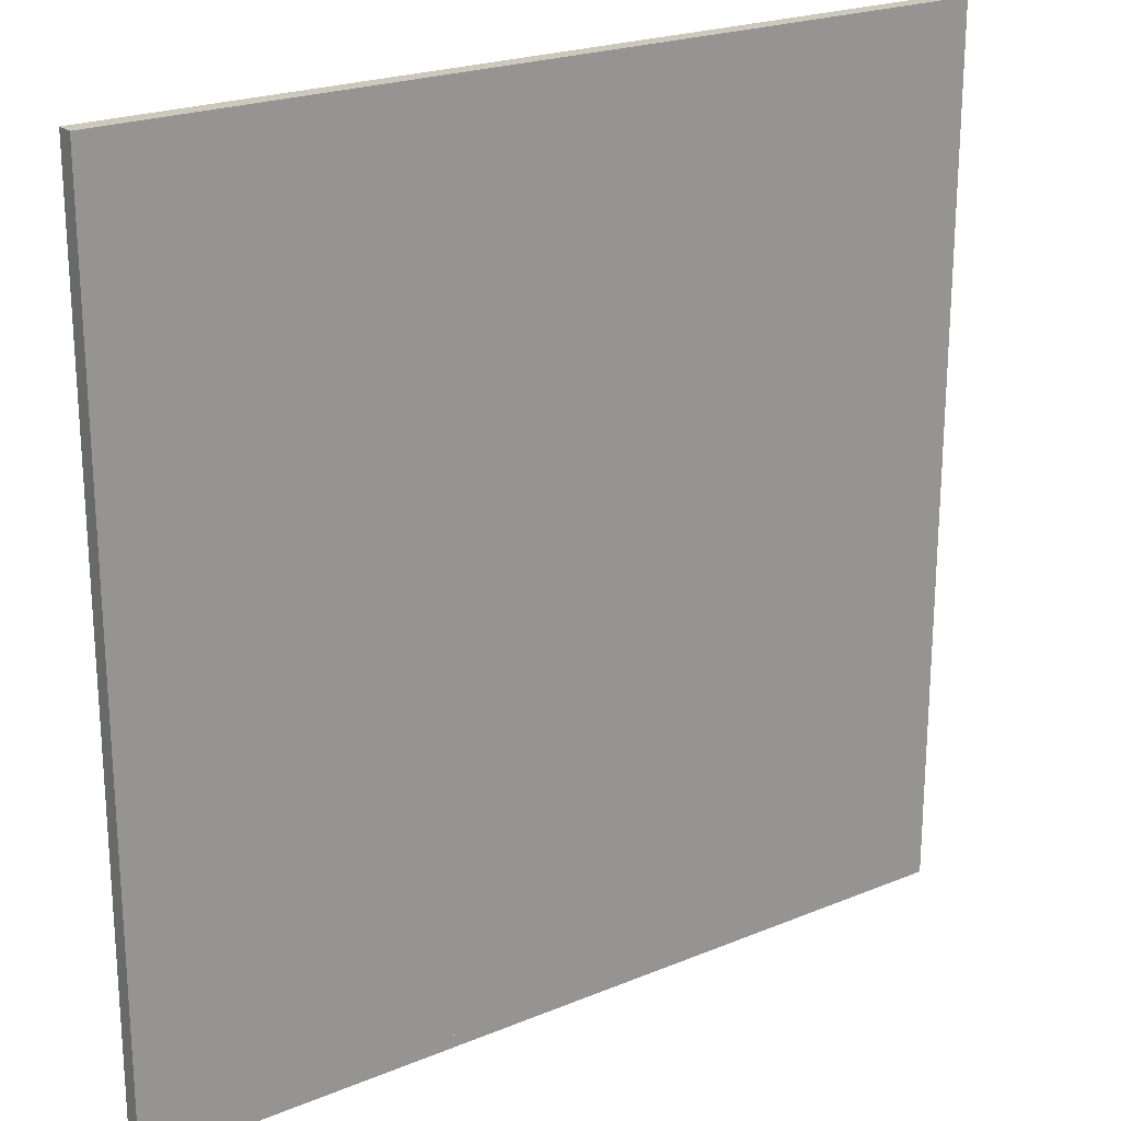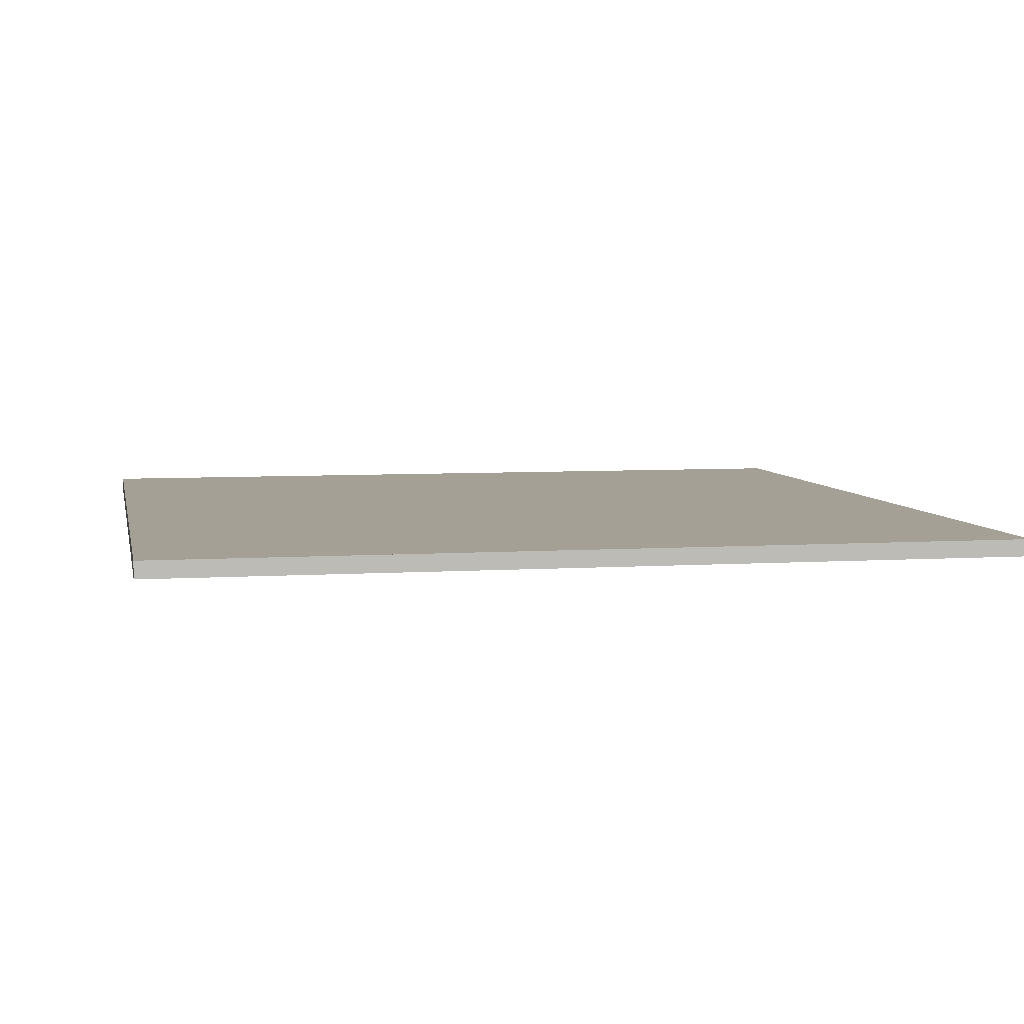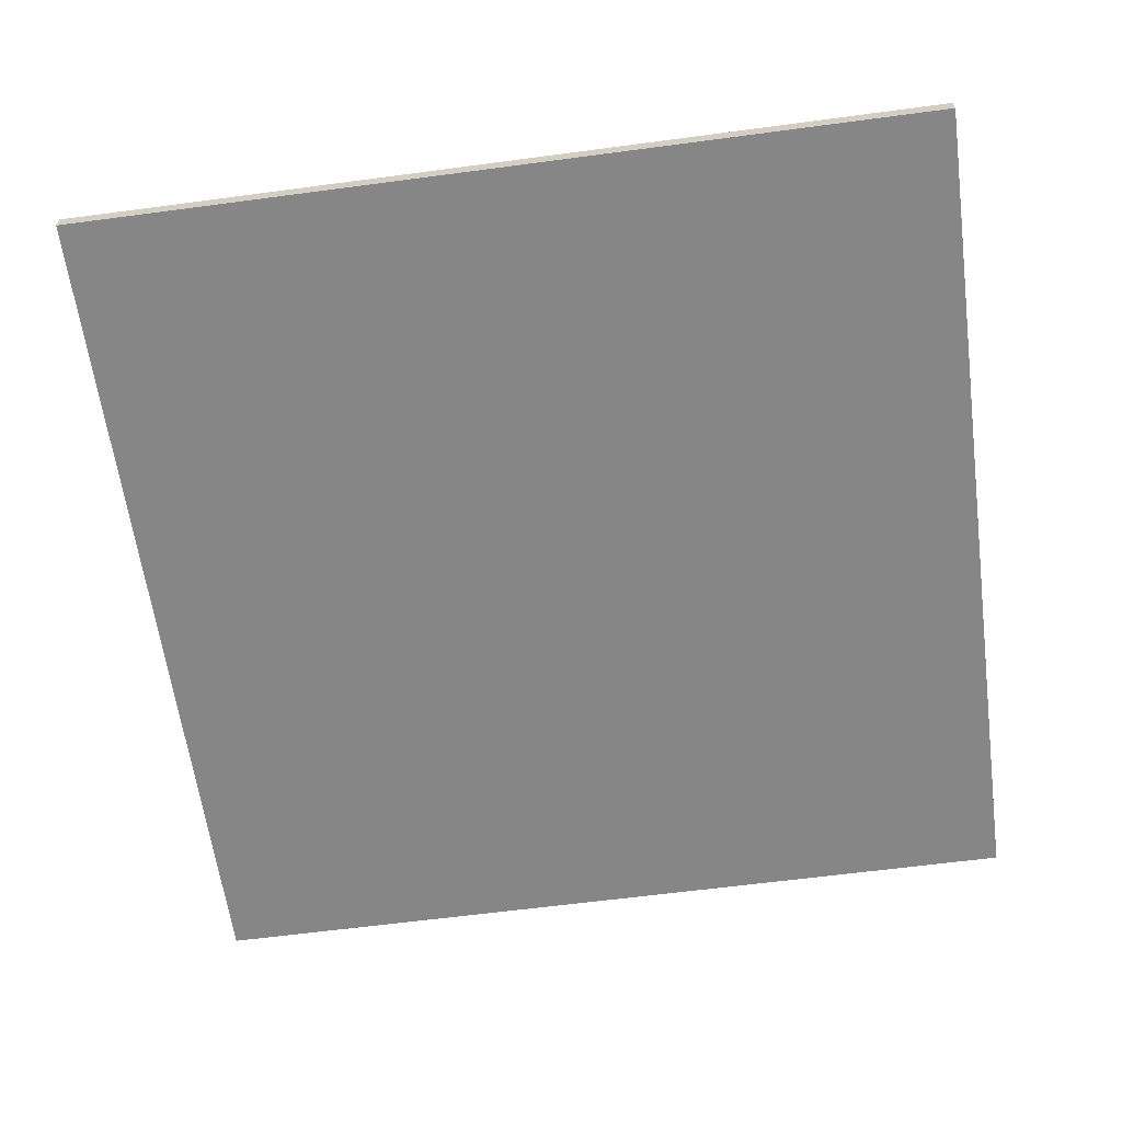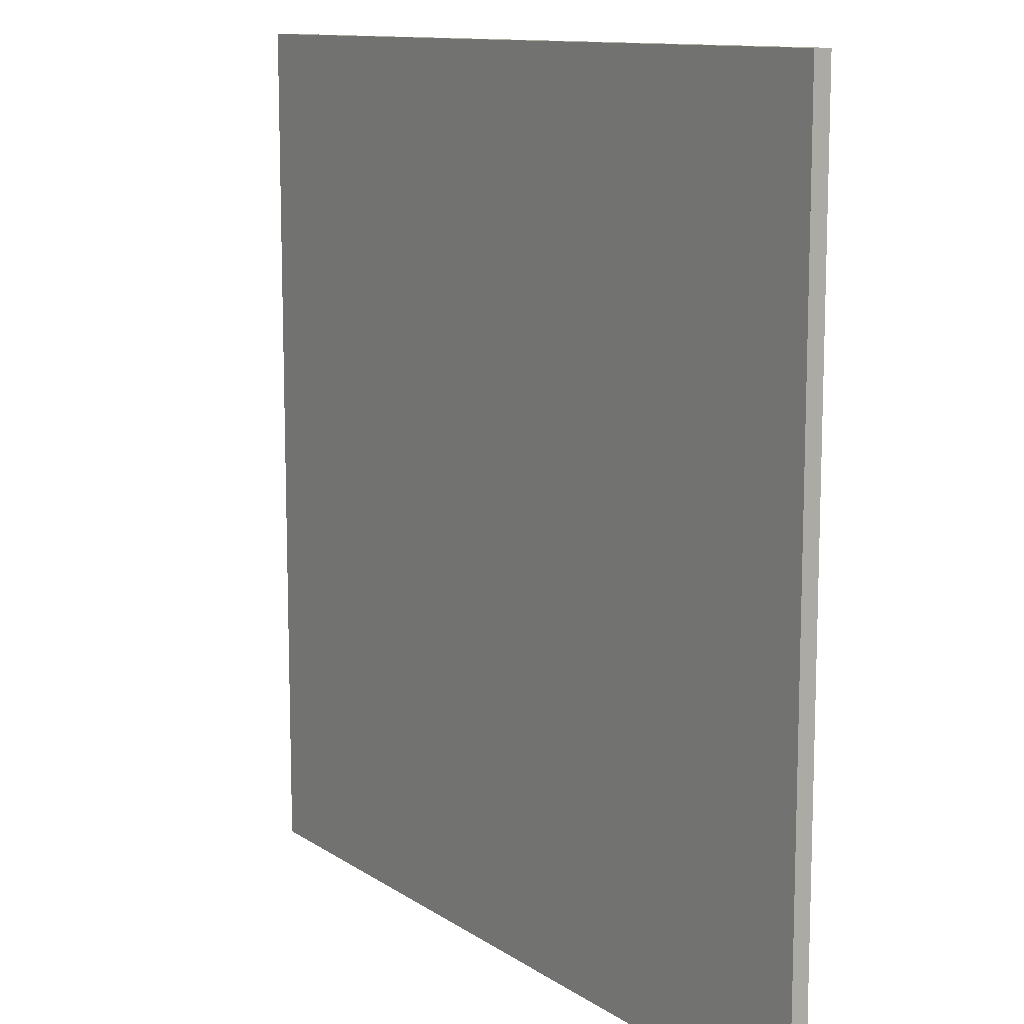
<metadata>
{"format":"obj","ext":"obj","renderer":"f3d","projection":"perspective","resolution":1024,"background":"white","views":[{"elev":22.1,"azim":-35.7,"up":"+Z"},{"elev":5.9,"azim":168.8,"up":"+Y"},{"elev":-62.0,"azim":97.7,"up":"+Y"},{"elev":11.5,"azim":-123.0,"up":"+Z"}]}
</metadata>
<code>
o Cube.000_Cube.002
v 25.46 -0.4173 -25.04
v 25.46 -0.4174 25.96
v -25.54 -0.4173 25.96
v -25.54 -0.4173 -25.04
v -25.54 0.5827 -25.04
v 25.46 0.5827 -25.04
v -22.35 0.5827 -25.04
v -19.16 0.5827 -25.04
v -15.98 0.5827 -25.04
v -12.79 0.5827 -25.04
v -9.6 0.5827 -25.04
v -6.413 0.5827 -25.04
v -3.225 0.5827 -25.04
v -0.0378 0.5827 -25.04
v 3.15 0.5827 -25.04
v 6.337 0.5827 -25.04
v 9.525 0.5827 -25.04
v 12.71 0.5827 -25.04
v 15.9 0.5827 -25.04
v 19.09 0.5827 -25.04
v 22.27 0.5827 -25.04
v -25.54 0.5827 25.96
v -25.54 0.5827 22.77
v -25.54 0.5827 19.59
v -25.54 0.5827 16.4
v -25.54 0.5827 13.21
v -25.54 0.5827 10.02
v -25.54 0.5827 6.836
v -25.54 0.5827 3.648
v -25.54 0.5827 0.4605
v -25.54 0.5827 -2.727
v -25.54 0.5827 -5.914
v -25.54 0.5827 -9.102
v -25.54 0.5827 -12.29
v -25.54 0.5827 -15.48
v -25.54 0.5827 -18.66
v -25.54 0.5827 -21.85
v 25.46 0.5826 25.96
v -22.35 0.5827 25.96
v -19.16 0.5827 25.96
v -15.98 0.5827 25.96
v -12.79 0.5827 25.96
v -9.6 0.5826 25.96
v -6.413 0.5826 25.96
v -3.225 0.5826 25.96
v -0.03779 0.5826 25.96
v 3.15 0.5826 25.96
v 6.337 0.5826 25.96
v 9.525 0.5826 25.96
v 12.71 0.5826 25.96
v 15.9 0.5826 25.96
v 19.09 0.5826 25.96
v 22.27 0.5826 25.96
v 25.46 0.5826 22.77
v 25.46 0.5826 19.59
v 25.46 0.5826 16.4
v 25.46 0.5826 13.21
v 25.46 0.5827 10.02
v 25.46 0.5827 6.836
v 25.46 0.5827 3.648
v 25.46 0.5827 0.4605
v 25.46 0.5827 -2.727
v 25.46 0.5827 -5.914
v 25.46 0.5827 -9.102
v 25.46 0.5827 -12.29
v 25.46 0.5827 -15.48
v 25.46 0.5827 -18.66
v 25.46 0.5827 -21.85
v -22.35 0.5827 22.77
v 3.15 0.5826 22.77
v -0.03781 0.5826 22.77
v 3.15 0.5827 -2.727
v -0.0378 0.5827 -2.727
v -0.0378 0.5827 0.4605
v 3.15 0.5827 0.4605
v -22.35 0.5827 -2.727
v -22.35 0.5827 0.4605
v -9.6 0.5827 22.77
v -12.79 0.5827 22.77
v -9.6 0.5827 10.02
v -12.79 0.5827 10.02
v -12.79 0.5827 13.21
v -9.6 0.5827 13.21
v -22.35 0.5827 10.02
v -22.35 0.5827 13.21
v 15.9 0.5826 22.77
v 12.71 0.5826 22.77
v 15.9 0.5827 10.02
v 12.71 0.5827 10.02
v 12.71 0.5827 13.21
v 15.9 0.5827 13.21
v 3.15 0.5827 10.02
v -0.0378 0.5827 10.02
v -0.0378 0.5827 13.21
v 3.15 0.5827 13.21
v 15.9 0.5827 -2.727
v 12.71 0.5827 -2.727
v 12.71 0.5827 0.4605
v 15.9 0.5827 0.4605
v 15.9 0.5827 -15.48
v 12.71 0.5827 -15.48
v 12.71 0.5827 -12.29
v 15.9 0.5827 -12.29
v 3.15 0.5827 -15.48
v -0.0378 0.5827 -15.48
v -0.0378 0.5827 -12.29
v 3.15 0.5827 -12.29
v -9.6 0.5827 -2.727
v -12.79 0.5827 -2.727
v -12.79 0.5827 0.4605
v -9.6 0.5827 0.4605
v -9.6 0.5827 -15.48
v -12.79 0.5827 -15.48
v -12.79 0.5827 -12.29
v -9.6 0.5827 -12.29
v -22.35 0.5827 -15.48
v -22.35 0.5827 -12.29
v -15.98 0.5827 22.77
v -19.16 0.5827 22.77
v -15.98 0.5827 16.4
v -19.16 0.5827 16.4
v -19.16 0.5827 19.59
v -15.98 0.5827 19.59
v -22.35 0.5827 16.4
v -22.35 0.5827 19.59
v 9.525 0.5826 22.77
v 6.337 0.5826 22.77
v 9.525 0.5827 16.4
v 6.337 0.5827 16.4
v 6.337 0.5826 19.59
v 9.525 0.5826 19.59
v 3.15 0.5827 16.4
v -0.0378 0.5827 16.4
v -0.03781 0.5827 19.59
v 3.15 0.5826 19.59
v 9.525 0.5827 -2.727
v 6.337 0.5827 -2.727
v 6.337 0.5827 0.4605
v 9.525 0.5827 0.4605
v 9.525 0.5827 -9.102
v 6.337 0.5827 -9.102
v 6.337 0.5827 -5.914
v 9.525 0.5827 -5.914
v 3.15 0.5827 -9.102
v -0.0378 0.5827 -9.102
v -0.0378 0.5827 -5.914
v 3.15 0.5827 -5.914
v -15.98 0.5827 -2.727
v -19.16 0.5827 -2.727
v -19.16 0.5827 0.4605
v -15.98 0.5827 0.4605
v -15.98 0.5827 -9.102
v -19.16 0.5827 -9.102
v -19.16 0.5827 -5.914
v -15.98 0.5827 -5.914
v -22.35 0.5827 -9.102
v -22.35 0.5827 -5.914
v -3.225 0.5826 22.77
v -6.413 0.5827 22.77
v -3.225 0.5827 16.4
v -6.413 0.5827 16.4
v -6.413 0.5827 19.59
v -3.225 0.5827 19.59
v -9.6 0.5827 16.4
v -12.79 0.5827 16.4
v -12.79 0.5827 19.59
v -9.6 0.5827 19.59
v -3.225 0.5827 10.02
v -6.413 0.5827 10.02
v -6.413 0.5827 13.21
v -3.225 0.5827 13.21
v -3.225 0.5827 3.648
v -6.413 0.5827 3.648
v -6.413 0.5827 6.836
v -3.225 0.5827 6.836
v -9.6 0.5827 3.648
v -12.79 0.5827 3.648
v -12.79 0.5827 6.836
v -9.6 0.5827 6.836
v -15.98 0.5827 10.02
v -19.16 0.5827 10.02
v -19.16 0.5827 13.21
v -15.98 0.5827 13.21
v -15.98 0.5827 3.648
v -19.16 0.5827 3.648
v -19.16 0.5827 6.836
v -15.98 0.5827 6.836
v -22.35 0.5827 3.648
v -22.35 0.5827 6.836
v 22.27 0.5826 22.77
v 19.09 0.5826 22.77
v 22.27 0.5826 16.4
v 19.09 0.5826 16.4
v 19.09 0.5826 19.59
v 22.27 0.5826 19.59
v 15.9 0.5826 16.4
v 12.71 0.5827 16.4
v 12.71 0.5826 19.59
v 15.9 0.5826 19.59
v 22.27 0.5827 10.02
v 19.09 0.5827 10.02
v 19.09 0.5827 13.21
v 22.27 0.5826 13.21
v 22.27 0.5827 3.648
v 19.09 0.5827 3.648
v 19.09 0.5827 6.836
v 22.27 0.5827 6.836
v 15.9 0.5827 3.648
v 12.71 0.5827 3.648
v 12.71 0.5827 6.836
v 15.9 0.5827 6.836
v 9.525 0.5827 10.02
v 6.337 0.5827 10.02
v 6.337 0.5827 13.21
v 9.525 0.5827 13.21
v 9.525 0.5827 3.648
v 6.337 0.5827 3.648
v 6.337 0.5827 6.836
v 9.525 0.5827 6.836
v 3.15 0.5827 3.648
v -0.0378 0.5827 3.648
v -0.0378 0.5827 6.836
v 3.15 0.5827 6.836
v 22.27 0.5827 -2.727
v 19.09 0.5827 -2.727
v 19.09 0.5827 0.4605
v 22.27 0.5827 0.4605
v 22.27 0.5827 -9.102
v 19.09 0.5827 -9.102
v 19.09 0.5827 -5.914
v 22.27 0.5827 -5.914
v 15.9 0.5827 -9.102
v 12.71 0.5827 -9.102
v 12.71 0.5827 -5.914
v 15.9 0.5827 -5.914
v 22.27 0.5827 -15.48
v 19.09 0.5827 -15.48
v 19.09 0.5827 -12.29
v 22.27 0.5827 -12.29
v 22.27 0.5827 -21.85
v 19.09 0.5827 -21.85
v 19.09 0.5827 -18.66
v 22.27 0.5827 -18.66
v 15.9 0.5827 -21.85
v 12.71 0.5827 -21.85
v 12.71 0.5827 -18.66
v 15.9 0.5827 -18.66
v 9.525 0.5827 -15.48
v 6.337 0.5827 -15.48
v 6.337 0.5827 -12.29
v 9.525 0.5827 -12.29
v 9.525 0.5827 -21.85
v 6.337 0.5827 -21.85
v 6.337 0.5827 -18.66
v 9.525 0.5827 -18.66
v 3.15 0.5827 -21.85
v -0.0378 0.5827 -21.85
v -0.0378 0.5827 -18.66
v 3.15 0.5827 -18.66
v -3.225 0.5827 -2.727
v -6.413 0.5827 -2.727
v -6.413 0.5827 0.4605
v -3.225 0.5827 0.4605
v -3.225 0.5827 -9.102
v -6.413 0.5827 -9.102
v -6.413 0.5827 -5.914
v -3.225 0.5827 -5.914
v -9.6 0.5827 -9.102
v -12.79 0.5827 -9.102
v -12.79 0.5827 -5.914
v -9.6 0.5827 -5.914
v -3.225 0.5827 -15.48
v -6.413 0.5827 -15.48
v -6.413 0.5827 -12.29
v -3.225 0.5827 -12.29
v -3.225 0.5827 -21.85
v -6.413 0.5827 -21.85
v -6.413 0.5827 -18.66
v -3.225 0.5827 -18.66
v -9.6 0.5827 -21.85
v -12.79 0.5827 -21.85
v -12.79 0.5827 -18.66
v -9.6 0.5827 -18.66
v -15.98 0.5827 -15.48
v -19.16 0.5827 -15.48
v -19.16 0.5827 -12.29
v -15.98 0.5827 -12.29
v -15.98 0.5827 -21.85
v -19.16 0.5827 -21.85
v -19.16 0.5827 -18.66
v -15.98 0.5827 -18.66
v -22.35 0.5827 -21.85
v -22.35 0.5827 -18.66
f 1 2 3
f 1 3 4
f 1 4 5
f 6 1 5
f 6 5 7
f 6 7 8
f 6 8 9
f 6 9 10
f 6 10 11
f 6 11 12
f 6 12 13
f 6 13 14
f 6 14 15
f 6 15 16
f 6 16 17
f 6 17 18
f 6 18 19
f 6 19 20
f 6 20 21
f 4 3 22
f 5 4 22
f 5 22 23
f 5 23 24
f 5 24 25
f 5 25 26
f 5 26 27
f 5 27 28
f 5 28 29
f 5 29 30
f 5 30 31
f 5 31 32
f 5 32 33
f 5 33 34
f 5 34 35
f 5 35 36
f 5 36 37
f 22 3 2
f 22 2 38
f 22 38 39
f 38 40 39
f 38 41 40
f 38 42 41
f 38 43 42
f 38 44 43
f 38 45 44
f 38 46 45
f 38 47 46
f 38 48 47
f 38 49 48
f 38 50 49
f 38 51 50
f 38 52 51
f 38 53 52
f 1 38 2
f 1 6 38
f 6 54 38
f 6 55 54
f 6 56 55
f 6 57 56
f 6 58 57
f 6 59 58
f 6 60 59
f 6 61 60
f 6 62 61
f 6 63 62
f 6 64 63
f 6 65 64
f 6 66 65
f 6 67 66
f 6 68 67
f 69 23 22
f 69 22 39
f 70 71 46
f 70 46 47
f 72 73 74
f 72 74 75
f 76 31 30
f 76 30 77
f 78 79 42
f 78 42 43
f 80 81 82
f 80 82 83
f 84 27 26
f 84 26 85
f 86 87 50
f 86 50 51
f 88 89 90
f 88 90 91
f 92 93 94
f 92 94 95
f 96 97 98
f 96 98 99
f 100 101 102
f 100 102 103
f 104 105 106
f 104 106 107
f 108 109 110
f 108 110 111
f 112 113 114
f 112 114 115
f 116 35 34
f 116 34 117
f 118 119 40
f 118 40 41
f 120 121 122
f 120 122 123
f 124 25 24
f 124 24 125
f 126 127 48
f 126 48 49
f 128 129 130
f 128 130 131
f 132 133 134
f 132 134 135
f 136 137 138
f 136 138 139
f 140 141 142
f 140 142 143
f 144 145 146
f 144 146 147
f 148 149 150
f 148 150 151
f 152 153 154
f 152 154 155
f 156 33 32
f 156 32 157
f 158 159 44
f 158 44 45
f 160 161 162
f 160 162 163
f 164 165 166
f 164 166 167
f 168 169 170
f 168 170 171
f 172 173 174
f 172 174 175
f 176 177 178
f 176 178 179
f 180 181 182
f 180 182 183
f 184 185 186
f 184 186 187
f 188 29 28
f 188 28 189
f 190 191 52
f 190 52 53
f 192 193 194
f 192 194 195
f 196 197 198
f 196 198 199
f 200 201 202
f 200 202 203
f 204 205 206
f 204 206 207
f 208 209 210
f 208 210 211
f 212 213 214
f 212 214 215
f 216 217 218
f 216 218 219
f 220 221 222
f 220 222 223
f 224 225 226
f 224 226 227
f 228 229 230
f 228 230 231
f 232 233 234
f 232 234 235
f 236 237 238
f 236 238 239
f 240 241 242
f 240 242 243
f 244 245 246
f 244 246 247
f 248 249 250
f 248 250 251
f 252 253 254
f 252 254 255
f 256 257 258
f 256 258 259
f 260 261 262
f 260 262 263
f 264 265 266
f 264 266 267
f 268 269 270
f 268 270 271
f 272 273 274
f 272 274 275
f 276 277 278
f 276 278 279
f 280 281 282
f 280 282 283
f 284 285 286
f 284 286 287
f 288 289 290
f 288 290 291
f 292 37 36
f 292 36 293
f 119 69 39
f 119 39 40
f 122 125 69
f 122 69 119
f 125 24 23
f 125 23 69
f 127 70 47
f 127 47 48
f 130 135 70
f 130 70 127
f 135 134 71
f 135 71 70
f 137 72 75
f 137 75 138
f 142 147 72
f 142 72 137
f 147 146 73
f 147 73 72
f 149 76 77
f 149 77 150
f 154 157 76
f 154 76 149
f 157 32 31
f 157 31 76
f 159 78 43
f 159 43 44
f 162 167 78
f 162 78 159
f 167 166 79
f 167 79 78
f 169 80 83
f 169 83 170
f 174 179 80
f 174 80 169
f 179 178 81
f 179 81 80
f 181 84 85
f 181 85 182
f 186 189 84
f 186 84 181
f 189 28 27
f 189 27 84
f 191 86 51
f 191 51 52
f 194 199 86
f 194 86 191
f 199 198 87
f 199 87 86
f 201 88 91
f 201 91 202
f 206 211 88
f 206 88 201
f 211 210 89
f 211 89 88
f 213 92 95
f 213 95 214
f 218 223 92
f 218 92 213
f 223 222 93
f 223 93 92
f 225 96 99
f 225 99 226
f 230 235 96
f 230 96 225
f 235 234 97
f 235 97 96
f 237 100 103
f 237 103 238
f 242 247 100
f 242 100 237
f 247 246 101
f 247 101 100
f 249 104 107
f 249 107 250
f 254 259 104
f 254 104 249
f 259 258 105
f 259 105 104
f 261 108 111
f 261 111 262
f 266 271 108
f 266 108 261
f 271 270 109
f 271 109 108
f 273 112 115
f 273 115 274
f 278 283 112
f 278 112 273
f 283 282 113
f 283 113 112
f 285 116 117
f 285 117 286
f 290 293 116
f 290 116 285
f 293 36 35
f 293 35 116
f 79 118 41
f 79 41 42
f 166 123 118
f 166 118 79
f 123 122 119
f 123 119 118
f 165 120 123
f 165 123 166
f 82 183 120
f 82 120 165
f 183 182 121
f 183 121 120
f 121 124 125
f 121 125 122
f 182 85 124
f 182 124 121
f 85 26 25
f 85 25 124
f 87 126 49
f 87 49 50
f 198 131 126
f 198 126 87
f 131 130 127
f 131 127 126
f 197 128 131
f 197 131 198
f 90 215 128
f 90 128 197
f 215 214 129
f 215 129 128
f 129 132 135
f 129 135 130
f 214 95 132
f 214 132 129
f 95 94 133
f 95 133 132
f 97 136 139
f 97 139 98
f 234 143 136
f 234 136 97
f 143 142 137
f 143 137 136
f 233 140 143
f 233 143 234
f 102 251 140
f 102 140 233
f 251 250 141
f 251 141 140
f 141 144 147
f 141 147 142
f 250 107 144
f 250 144 141
f 107 106 145
f 107 145 144
f 109 148 151
f 109 151 110
f 270 155 148
f 270 148 109
f 155 154 149
f 155 149 148
f 269 152 155
f 269 155 270
f 114 287 152
f 114 152 269
f 287 286 153
f 287 153 152
f 153 156 157
f 153 157 154
f 286 117 156
f 286 156 153
f 117 34 33
f 117 33 156
f 71 158 45
f 71 45 46
f 134 163 158
f 134 158 71
f 163 162 159
f 163 159 158
f 133 160 163
f 133 163 134
f 94 171 160
f 94 160 133
f 171 170 161
f 171 161 160
f 161 164 167
f 161 167 162
f 170 83 164
f 170 164 161
f 83 82 165
f 83 165 164
f 93 168 171
f 93 171 94
f 222 175 168
f 222 168 93
f 175 174 169
f 175 169 168
f 221 172 175
f 221 175 222
f 74 263 172
f 74 172 221
f 263 262 173
f 263 173 172
f 173 176 179
f 173 179 174
f 262 111 176
f 262 176 173
f 111 110 177
f 111 177 176
f 81 180 183
f 81 183 82
f 178 187 180
f 178 180 81
f 187 186 181
f 187 181 180
f 177 184 187
f 177 187 178
f 110 151 184
f 110 184 177
f 151 150 185
f 151 185 184
f 185 188 189
f 185 189 186
f 150 77 188
f 150 188 185
f 77 30 29
f 77 29 188
f 54 190 53
f 54 53 38
f 55 195 190
f 55 190 54
f 195 194 191
f 195 191 190
f 56 192 195
f 56 195 55
f 57 203 192
f 57 192 56
f 203 202 193
f 203 193 192
f 193 196 199
f 193 199 194
f 202 91 196
f 202 196 193
f 91 90 197
f 91 197 196
f 58 200 203
f 58 203 57
f 59 207 200
f 59 200 58
f 207 206 201
f 207 201 200
f 60 204 207
f 60 207 59
f 61 227 204
f 61 204 60
f 227 226 205
f 227 205 204
f 205 208 211
f 205 211 206
f 226 99 208
f 226 208 205
f 99 98 209
f 99 209 208
f 89 212 215
f 89 215 90
f 210 219 212
f 210 212 89
f 219 218 213
f 219 213 212
f 209 216 219
f 209 219 210
f 98 139 216
f 98 216 209
f 139 138 217
f 139 217 216
f 217 220 223
f 217 223 218
f 138 75 220
f 138 220 217
f 75 74 221
f 75 221 220
f 62 224 227
f 62 227 61
f 63 231 224
f 63 224 62
f 231 230 225
f 231 225 224
f 64 228 231
f 64 231 63
f 65 239 228
f 65 228 64
f 239 238 229
f 239 229 228
f 229 232 235
f 229 235 230
f 238 103 232
f 238 232 229
f 103 102 233
f 103 233 232
f 66 236 239
f 66 239 65
f 67 243 236
f 67 236 66
f 243 242 237
f 243 237 236
f 68 240 243
f 68 243 67
f 6 21 240
f 6 240 68
f 21 20 241
f 21 241 240
f 241 244 247
f 241 247 242
f 20 19 244
f 20 244 241
f 19 18 245
f 19 245 244
f 101 248 251
f 101 251 102
f 246 255 248
f 246 248 101
f 255 254 249
f 255 249 248
f 245 252 255
f 245 255 246
f 18 17 252
f 18 252 245
f 17 16 253
f 17 253 252
f 253 256 259
f 253 259 254
f 16 15 256
f 16 256 253
f 15 14 257
f 15 257 256
f 73 260 263
f 73 263 74
f 146 267 260
f 146 260 73
f 267 266 261
f 267 261 260
f 145 264 267
f 145 267 146
f 106 275 264
f 106 264 145
f 275 274 265
f 275 265 264
f 265 268 271
f 265 271 266
f 274 115 268
f 274 268 265
f 115 114 269
f 115 269 268
f 105 272 275
f 105 275 106
f 258 279 272
f 258 272 105
f 279 278 273
f 279 273 272
f 257 276 279
f 257 279 258
f 14 13 276
f 14 276 257
f 13 12 277
f 13 277 276
f 277 280 283
f 277 283 278
f 12 11 280
f 12 280 277
f 11 10 281
f 11 281 280
f 113 284 287
f 113 287 114
f 282 291 284
f 282 284 113
f 291 290 285
f 291 285 284
f 281 288 291
f 281 291 282
f 10 9 288
f 10 288 281
f 9 8 289
f 9 289 288
f 289 292 293
f 289 293 290
f 8 7 292
f 8 292 289
f 7 5 37
f 7 37 292

</code>
